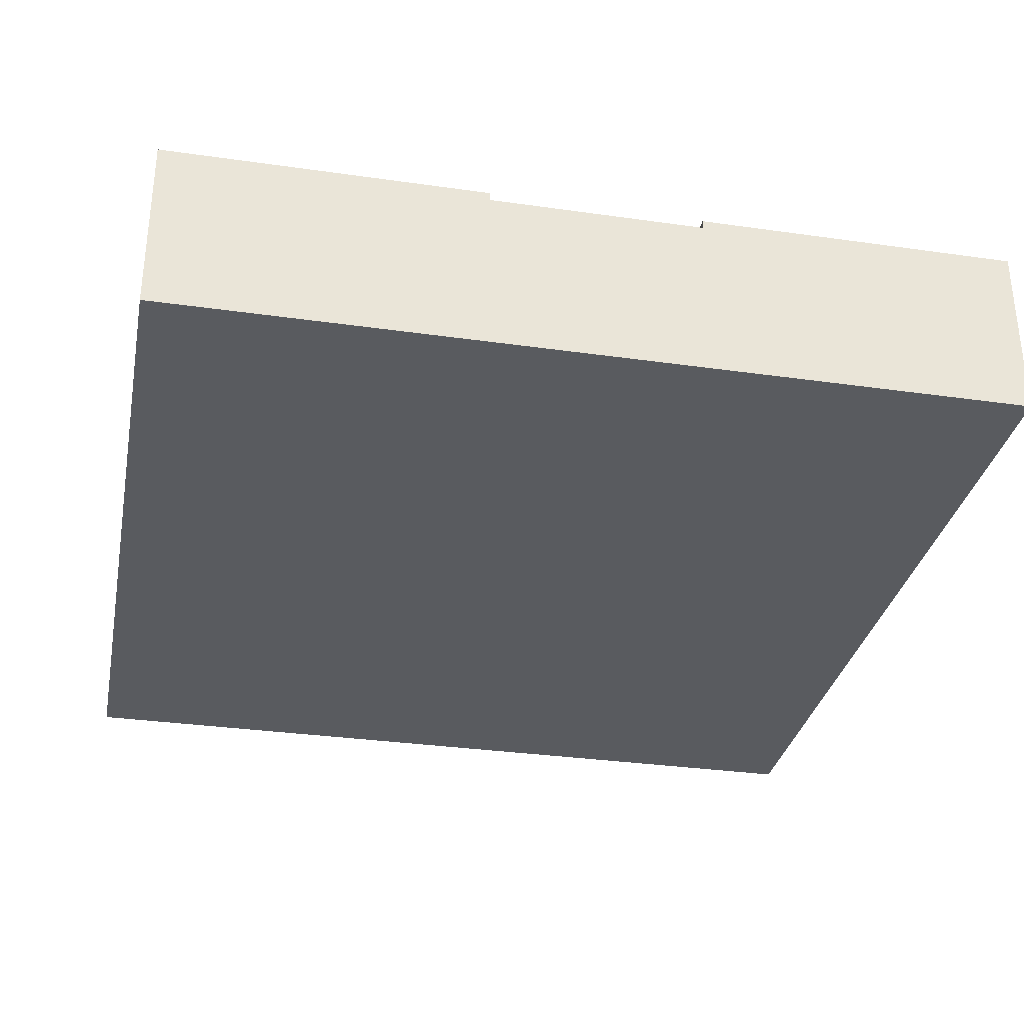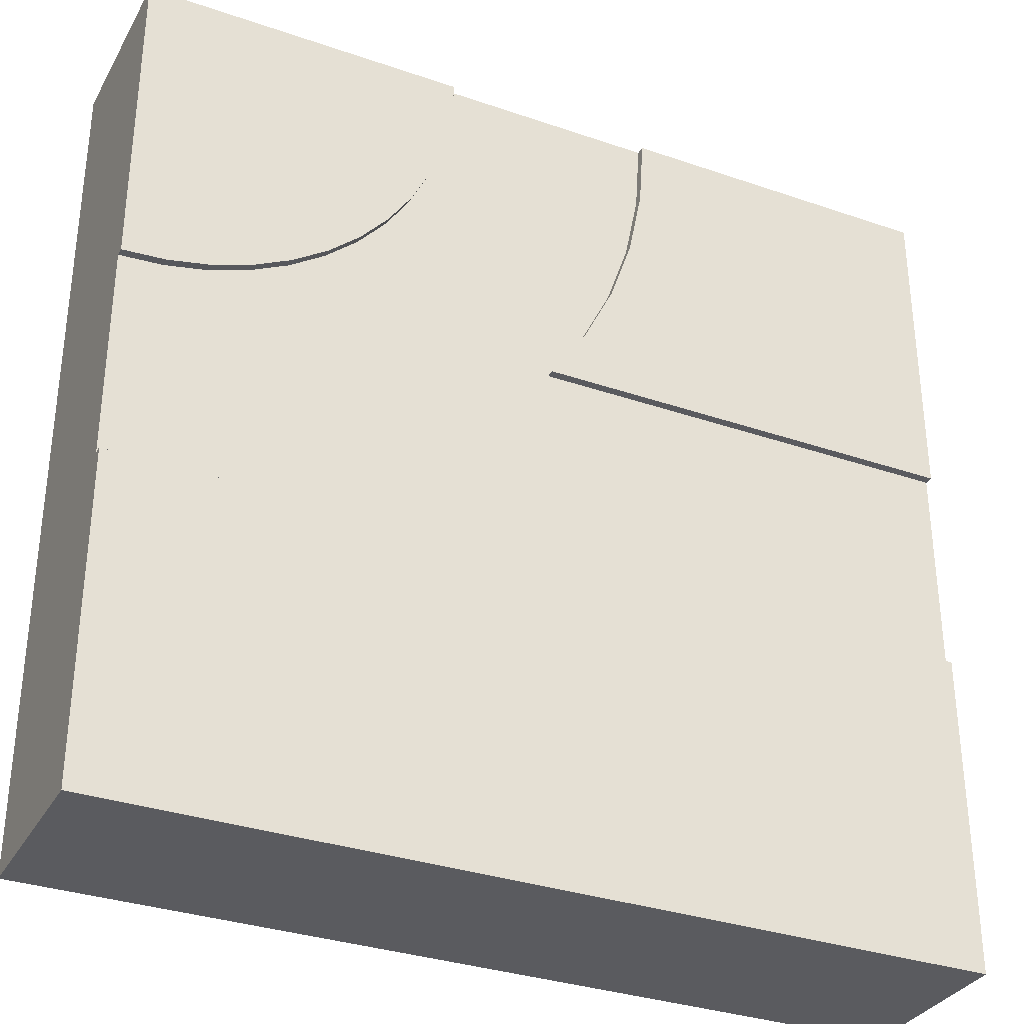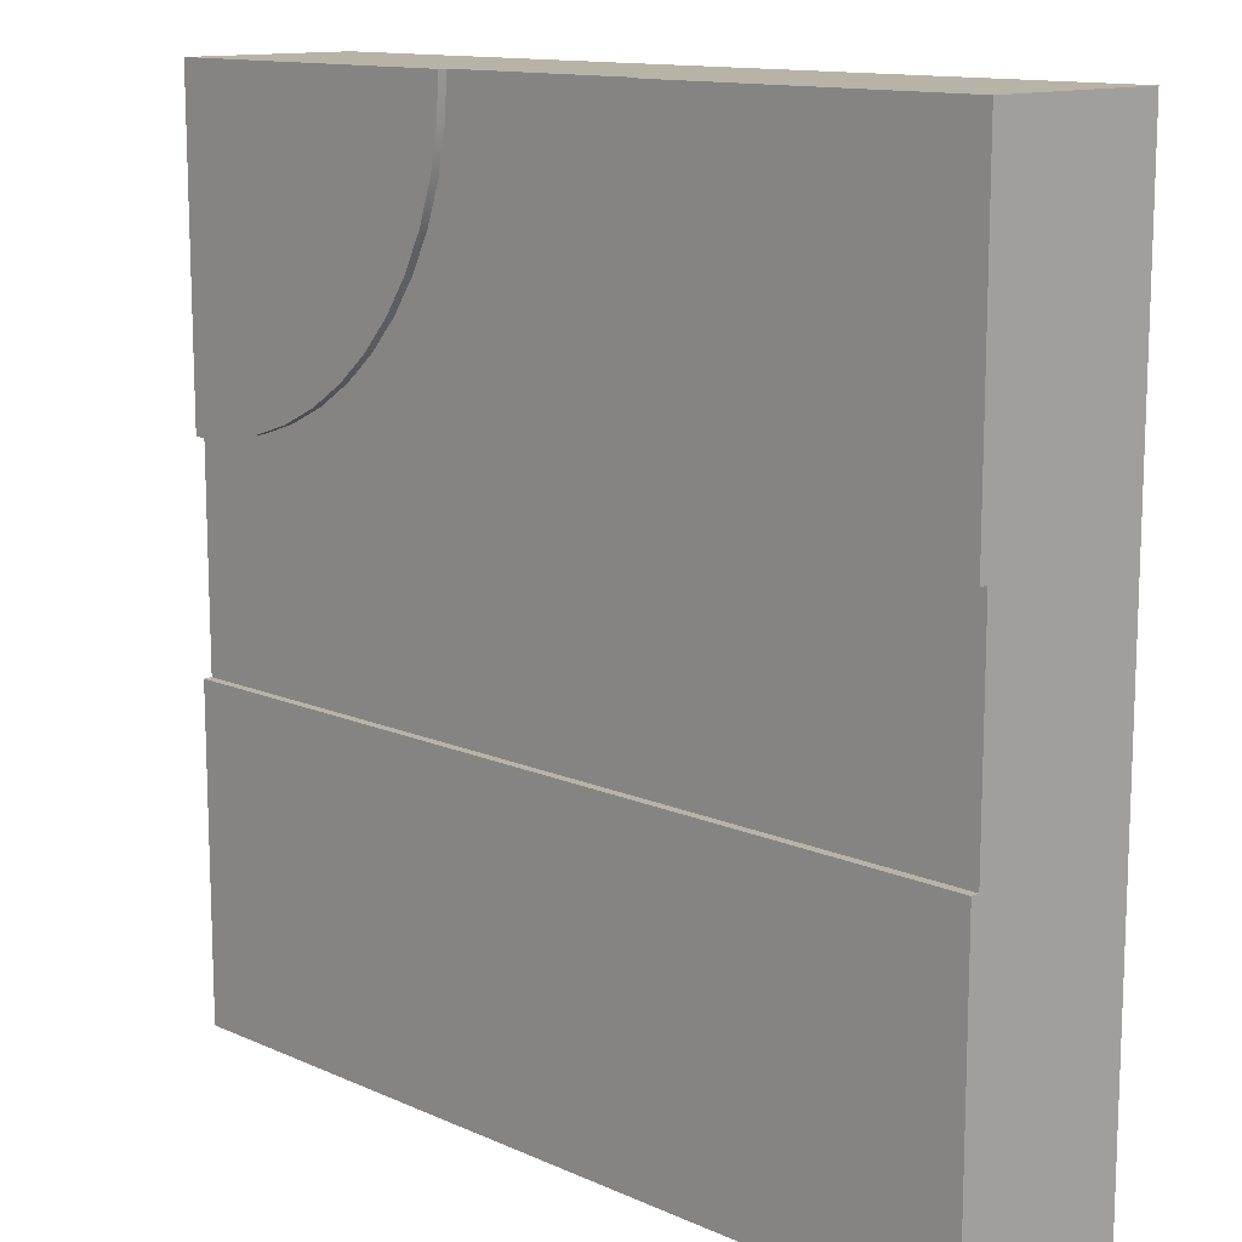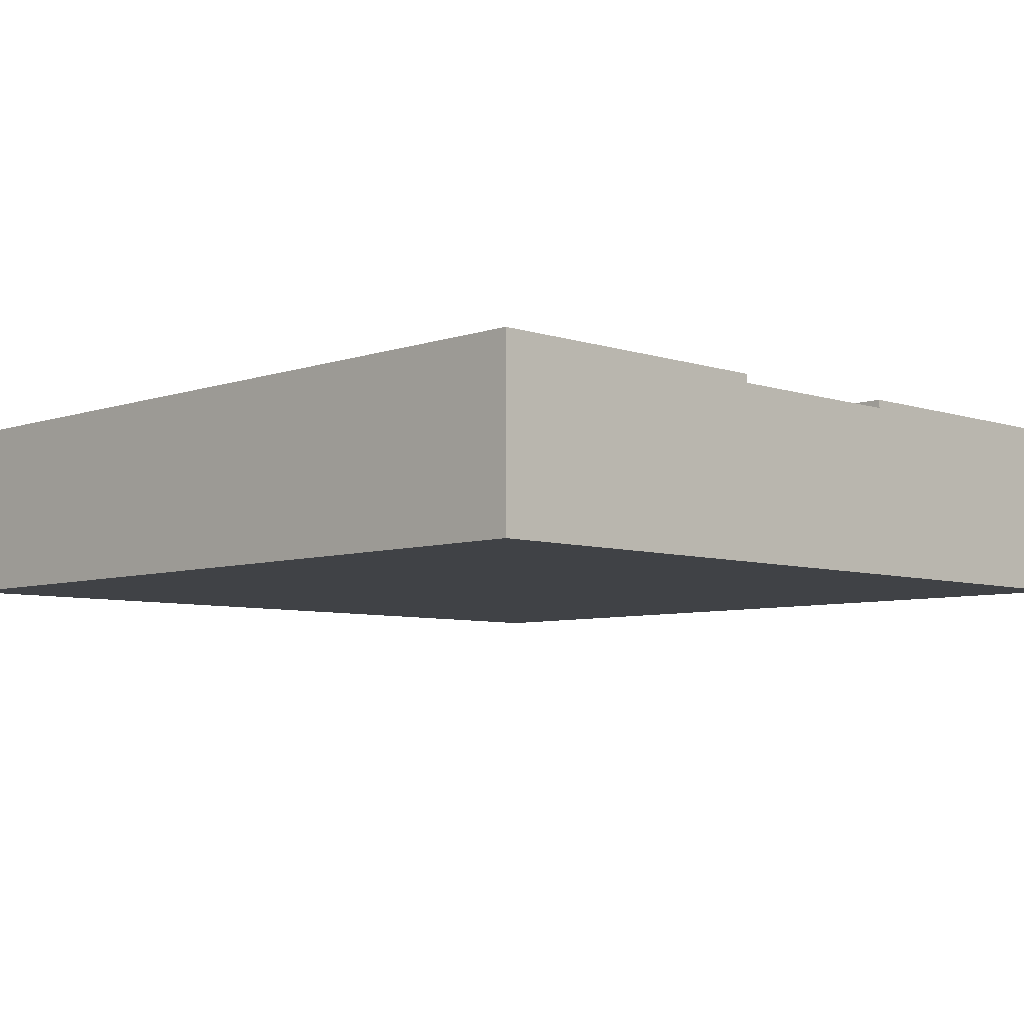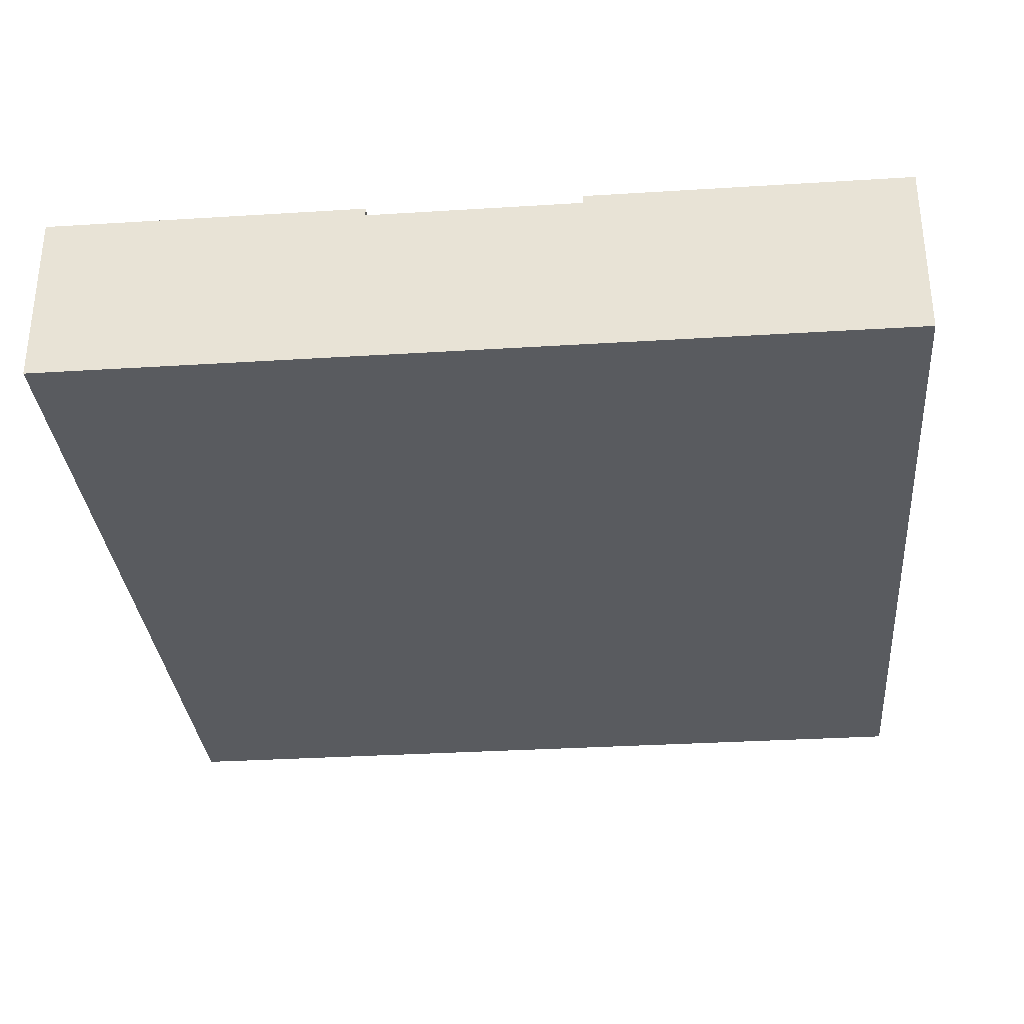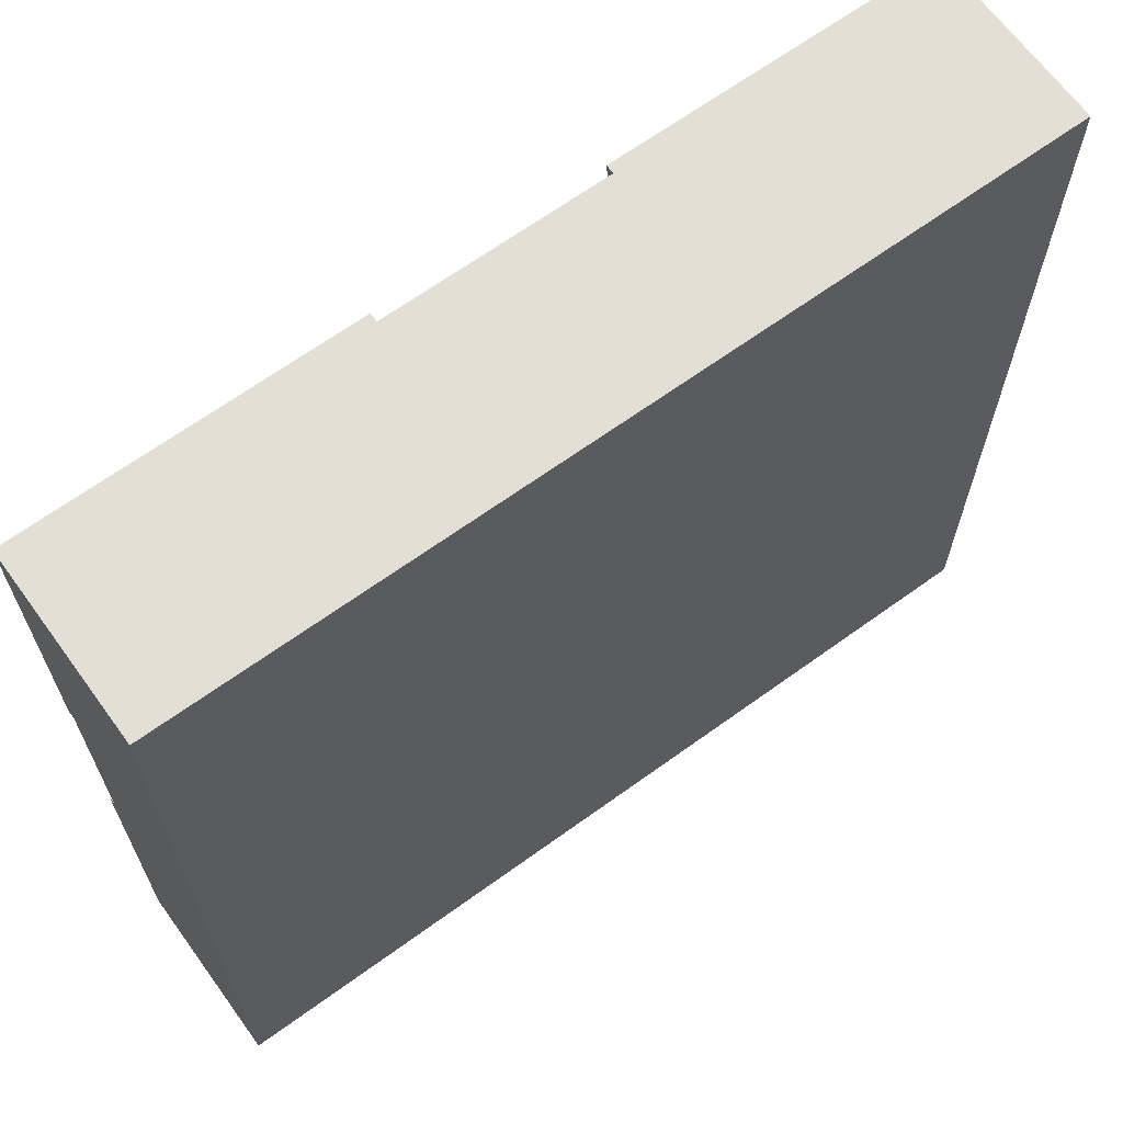
<metadata>
{"format":"obj","ext":"obj","renderer":"f3d","projection":"perspective","resolution":1024,"background":"white","views":[{"elev":-32.1,"azim":78.7,"up":"+Y"},{"elev":-33.0,"azim":154.6,"up":"+Z"},{"elev":12.9,"azim":-134.7,"up":"+Z"},{"elev":-6.4,"azim":-134.5,"up":"+Y"},{"elev":-32.2,"azim":-85.0,"up":"+Y"},{"elev":66.3,"azim":-36.0,"up":"+Z"}]}
</metadata>
<code>
o Mesh1_Group1_Model.272
v 2.438 0.63 -0.9743
v 2.569 0.63 -1.039
v 2.569 0.6 -1.039
v 2.438 0.6 -0.9743
v 3 0.63 0
v 3 0.63 -1.125
v 2.853 0.63 -1.115
v 2.709 0.63 -1.087
v 2.315 0.63 -0.8925
v 2.204 0.63 -0.7955
v 2.107 0.63 -0.6849
v 2.026 0.63 -0.5625
v 1.961 0.63 -0.4305
v 1.913 0.63 -0.2912
v 1.885 0.63 -0.1468
v 1.875 0.63 0
v 3 0.6 -1.875
v 3 0.3 -1.875
v 3 0.3 -1.125
v 3 0.6 -1.125
v 3 0 0
v 3 0 -3
v 3 0.63 -3
v 3 0.63 -1.875
v 0 0.6 -1.875
v 0 0.6 -1.125
v 1.501 0.6 -1.125
v 1.376 0.6 -0.9375
v 1.268 0.6 -0.7175
v 1.189 0.6 -0.4853
v 1.141 0.6 -0.2447
v 1.125 0.6 0
v 1.875 0.6 0
v 1.885 0.6 -0.1468
v 1.913 0.6 -0.2912
v 1.961 0.6 -0.4305
v 2.026 0.6 -0.5625
v 2.107 0.6 -0.6849
v 2.204 0.6 -0.7955
v 2.315 0.6 -0.8925
v 2.709 0.6 -1.087
v 2.853 0.6 -1.115
v 0 0.63 -1.875
v 0 0.63 -3
v 0 0.3 -1.125
v 0 0.3 -1.875
v 0 0 -3
v 0 0 0
v 0 0.63 0
v 0 0.63 -1.125
v 1.875 0.3 0
v 1.125 0.3 0
v 1.125 0.63 0
v 1.141 0.63 -0.2447
v 1.376 0.63 -0.9375
v 1.501 0.63 -1.125
v 1.189 0.63 -0.4853
v 1.268 0.63 -0.7175
f 19 20 5 21
f 5 9 10
f 18 19 21
f 44 43 24 23
f 48 49 26 45
f 45 46 47
f 23 22 47 44
f 22 21 48 47
f 52 32 49 48
f 52 21 51
f 15 14 35 34
f 14 13 36 35
f 13 12 37 36
f 12 11 38 37
f 11 10 39 38
f 10 9 40 39
f 9 1 4 40
f 54 53 32 31
f 50 49 54 57
f 50 56 27 26
f 55 58 29 28
f 58 57 30 29
f 57 54 31 30
f 2 8 41 3
f 8 7 42 41
f 7 6 20 42
f 15 16 5
f 5 14 15
f 5 12 13
f 5 10 11
f 5 1 9
f 5 8 2
f 5 6 7
f 13 14 5
f 5 11 12
f 5 2 1
f 8 5 7
f 23 24 17
f 22 23 17 18
f 20 6 5
f 21 22 18
f 24 43 25 17
f 46 25 44 47
f 26 49 50
f 25 43 44
f 47 48 45
f 21 5 33 51
f 49 32 53
f 5 16 33
f 16 15 34 33
f 21 52 48
f 49 53 54
f 55 56 50
f 28 27 56 55
f 58 55 50
f 50 57 58
f 1 2 3 4
f 34 31 32 33
f 32 52 51 33
f 20 19 18 17
f 30 31 34 35
f 42 20 17
f 29 30 35 36
f 41 42 17
f 37 28 29 36
f 3 41 17
f 28 37 38 27
f 4 3 17
f 27 4 17
f 27 38 39
f 27 40 4
f 27 25 26
f 17 25 27
f 27 39 40
f 25 46 45 26

</code>
